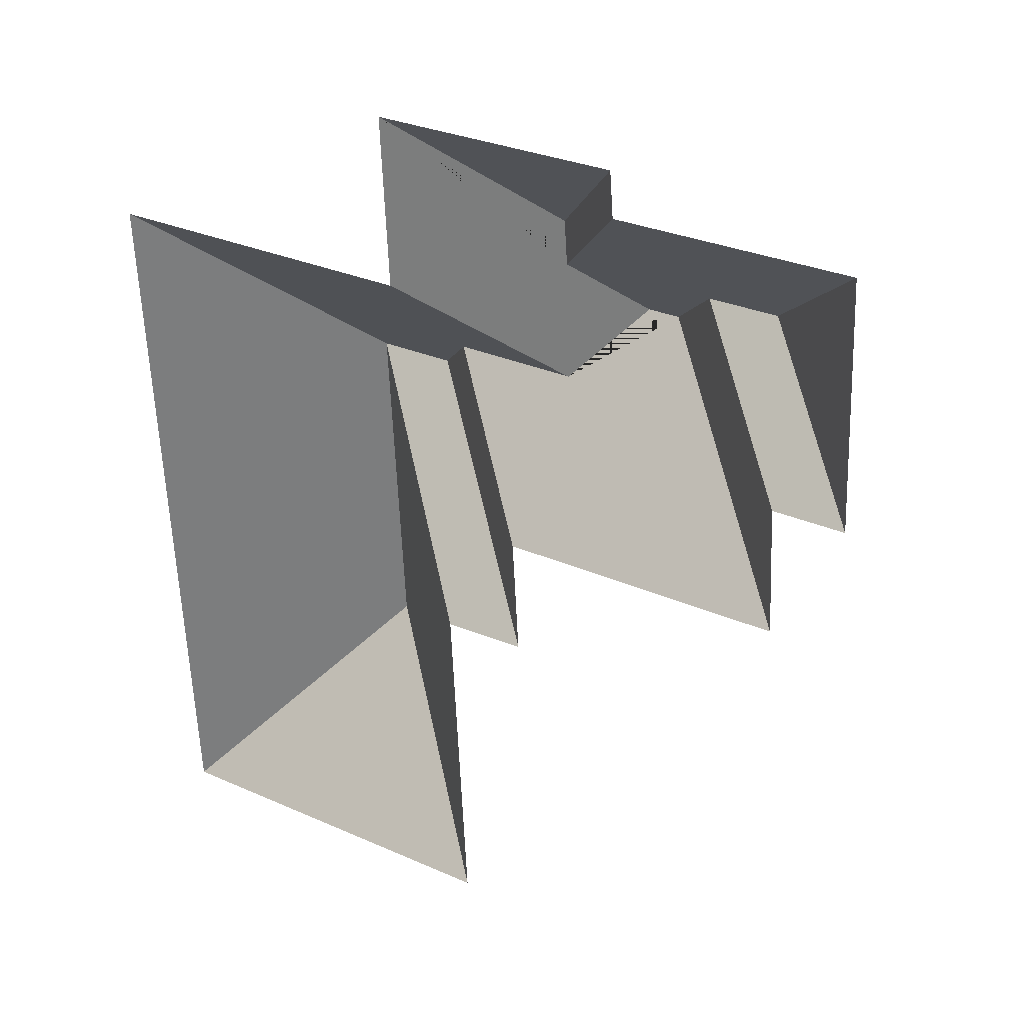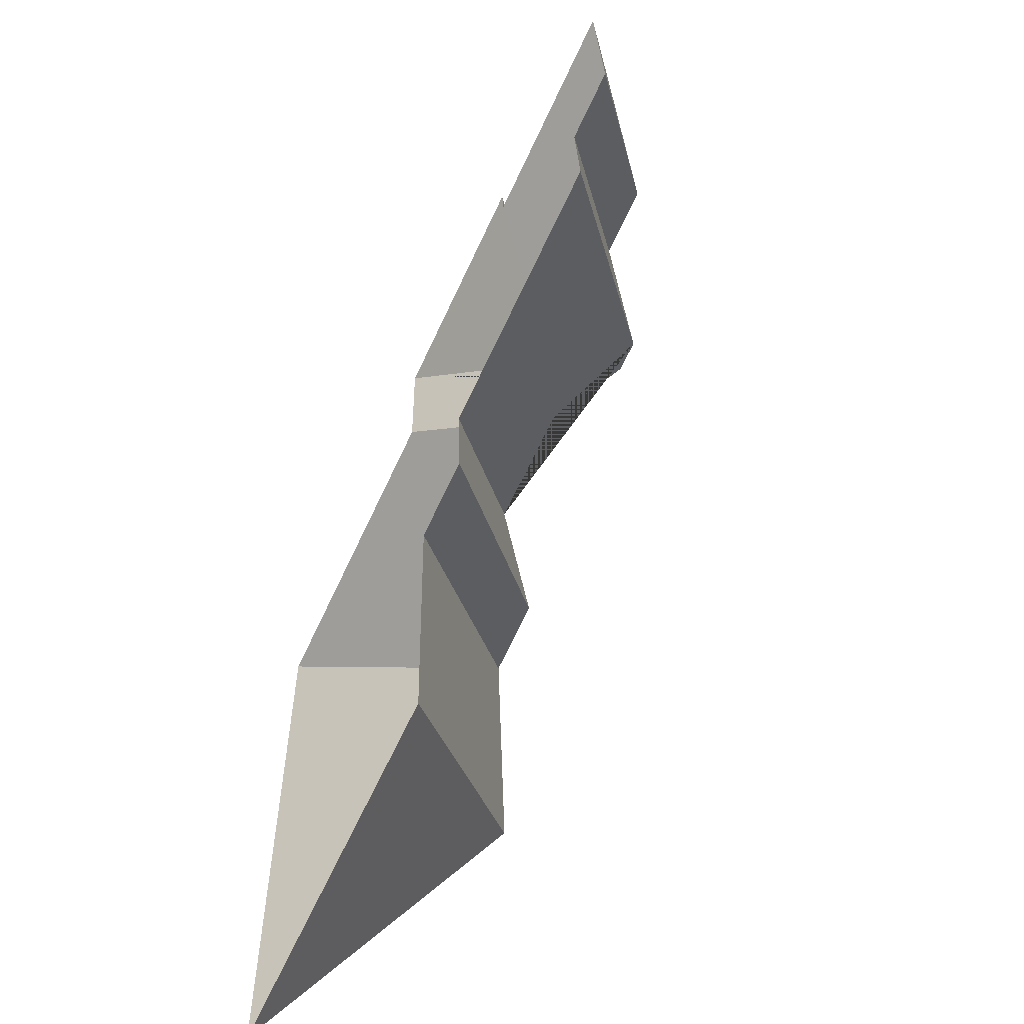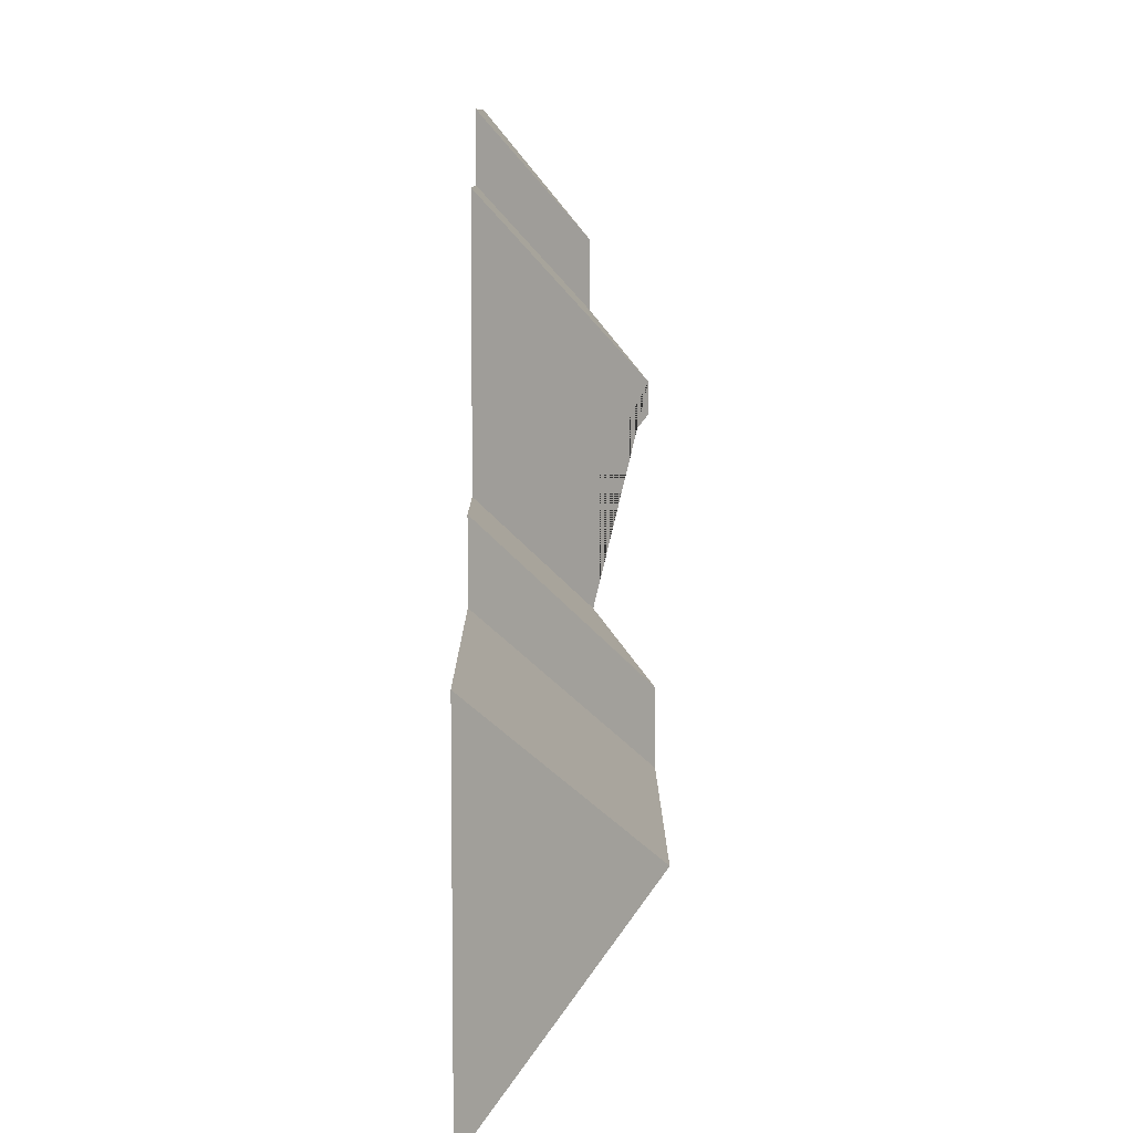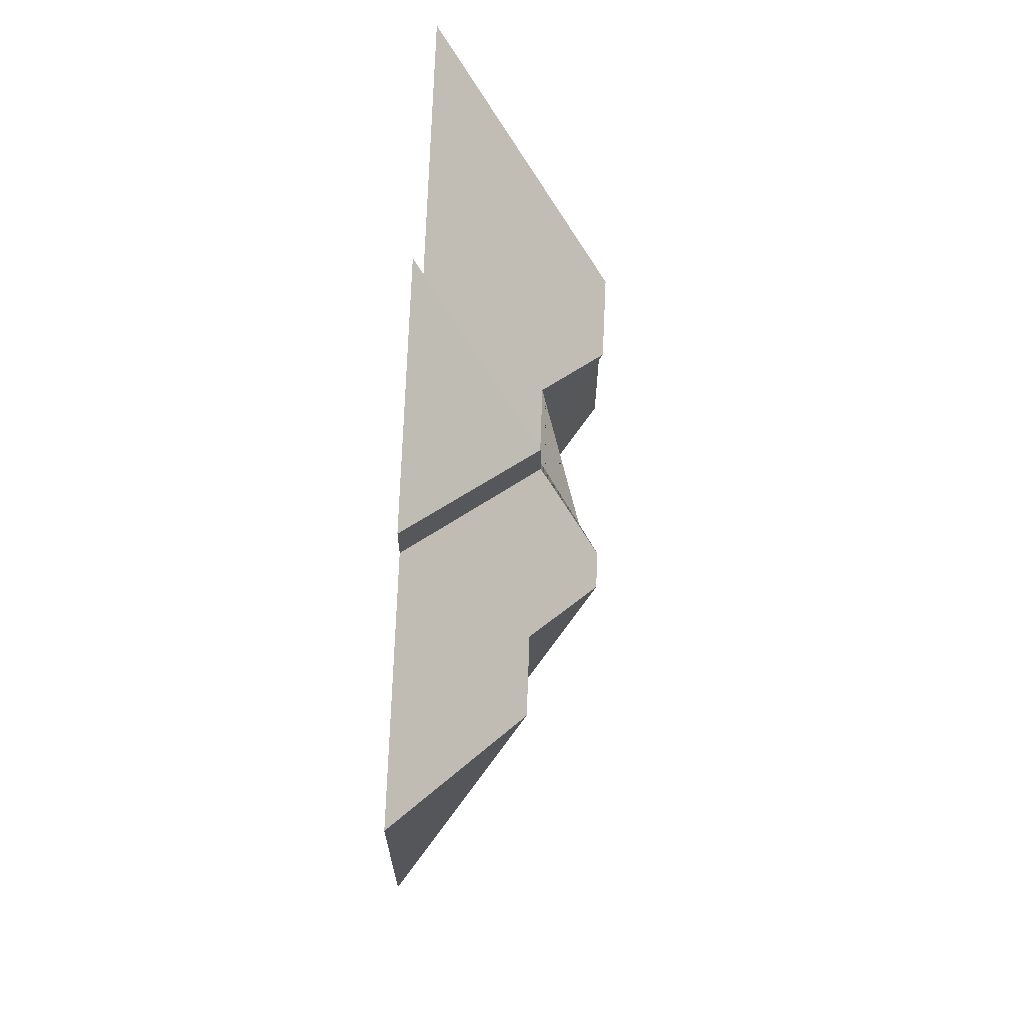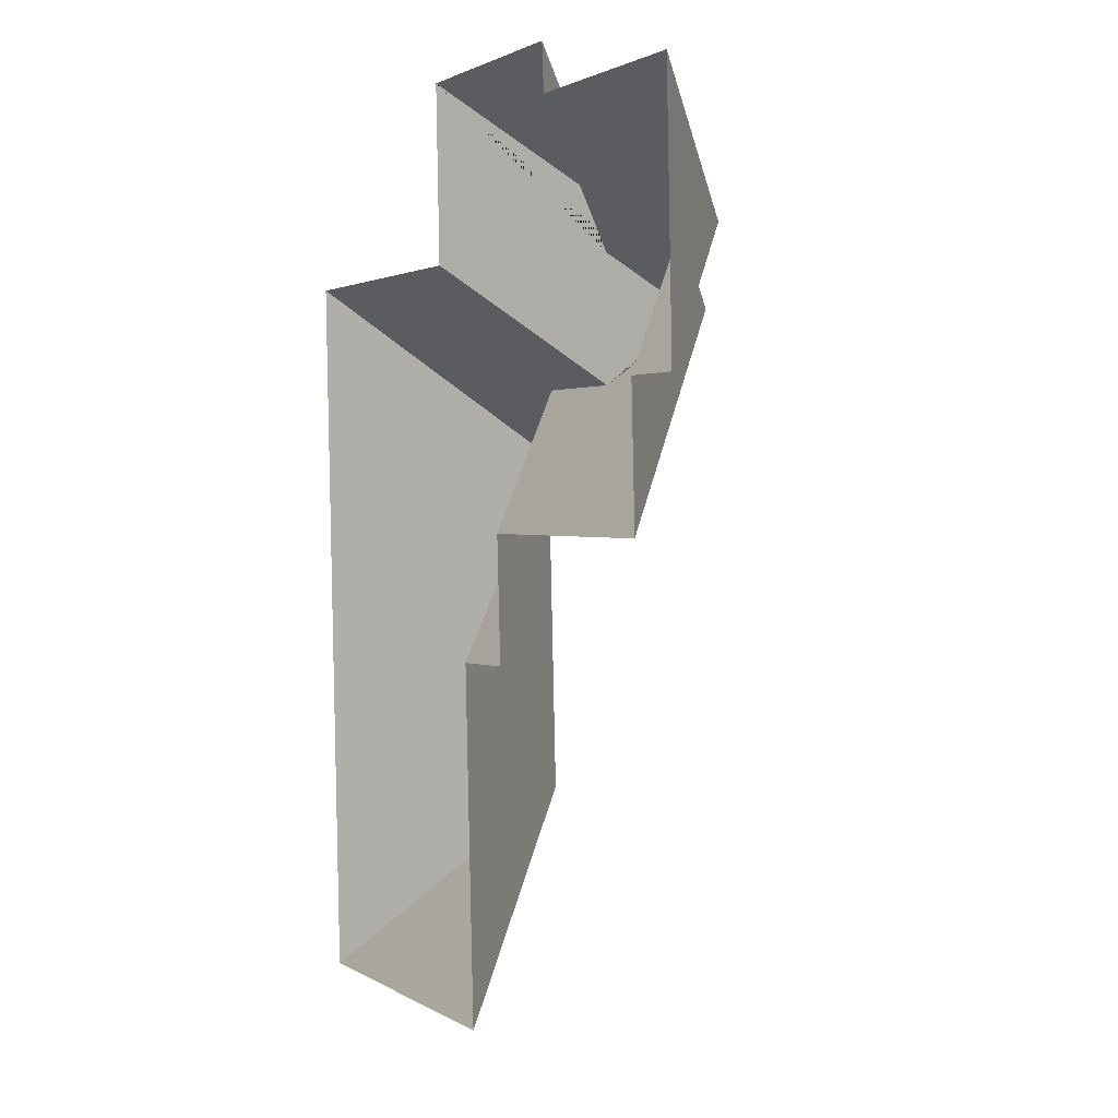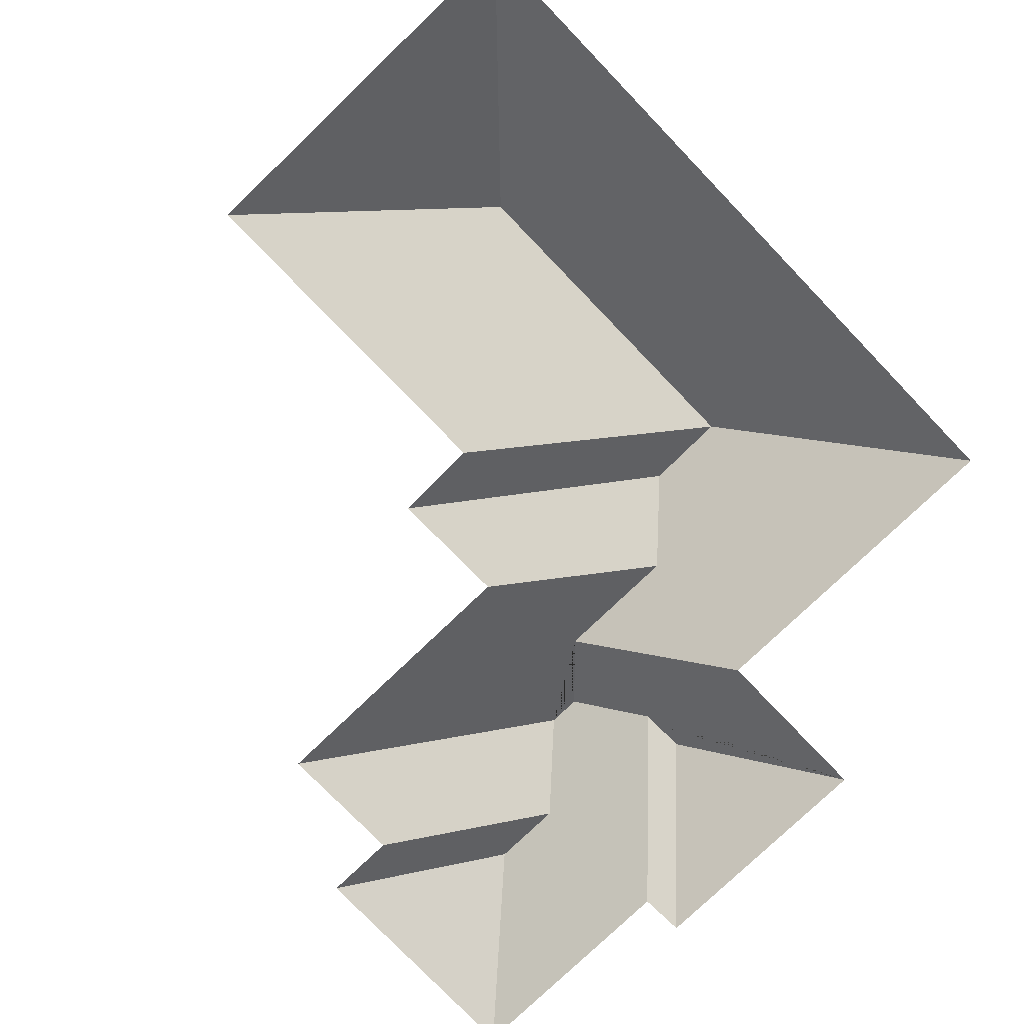
<metadata>
{"format":"obj","ext":"obj","renderer":"f3d","projection":"perspective","resolution":1024,"background":"white","views":[{"elev":33.2,"azim":33.9,"up":"+Z"},{"elev":-63.6,"azim":64.9,"up":"+Z"},{"elev":-77.7,"azim":89.9,"up":"+Z"},{"elev":73.1,"azim":92.1,"up":"+Z"},{"elev":4.2,"azim":65.9,"up":"+Z"},{"elev":-77.3,"azim":-138.7,"up":"+Y"}]}
</metadata>
<code>
o CG10_500_041060_0031_roof
v 30.95 75 -382.6
v 182 75 -375.9
v 100.4 145 -300.9
v 175.2 75 -238.7
v 208.5 75 -236.4
v 205.8 75 -188.8
v 319.3 75 -183.8
v 94.09 144.6 -165.2
v 126.2 144.3 -163.4
v 316.6 75 -131.9
v 345.4 75 -130.6
v 151.4 120.6 -137.9
v 201.5 120.6 -135.7
v 224.3 142.6 -109
v 237.2 142.7 -108.4
v 18.51 75 -96.61
v 150.1 75 -90.9
v 199.8 121 -87.18
v 291.4 119.1 -81.03
v 263.1 119.1 -82.3
v 198.7 120.7 -69.03
v 247.4 75 -36.4
v 341 75 -32.14
v 147.1 75 -22.84
v 246 75 -18.49
v 30.95 0 -382.6
v 182 0 -375.9
v 175.2 0 -238.7
v 208.5 0 -236.4
v 205.8 0 -188.8
v 319.3 0 -183.8
v 316.6 0 -131.9
v 345.4 0 -130.6
v 341 0 -32.14
v 247.4 0 -36.4
v 246 0 -18.49
v 147.1 0 -22.84
v 150.1 0 -90.9
v 18.51 0 -96.61
f 25 22 18 21
f 22 23 19 20 15 14 18
f 19 11 10 20
f 24 25 21
f 8 4 5 9
f 24 17 13 14 18 21
f 23 19 11
f 17 13 12 9 8 16
f 9 5 6 12
f 15 14 13 12 6 7
f 15 7 10 20
f 16 1 3 8
f 3 1 2
f 8 4 2 3

</code>
